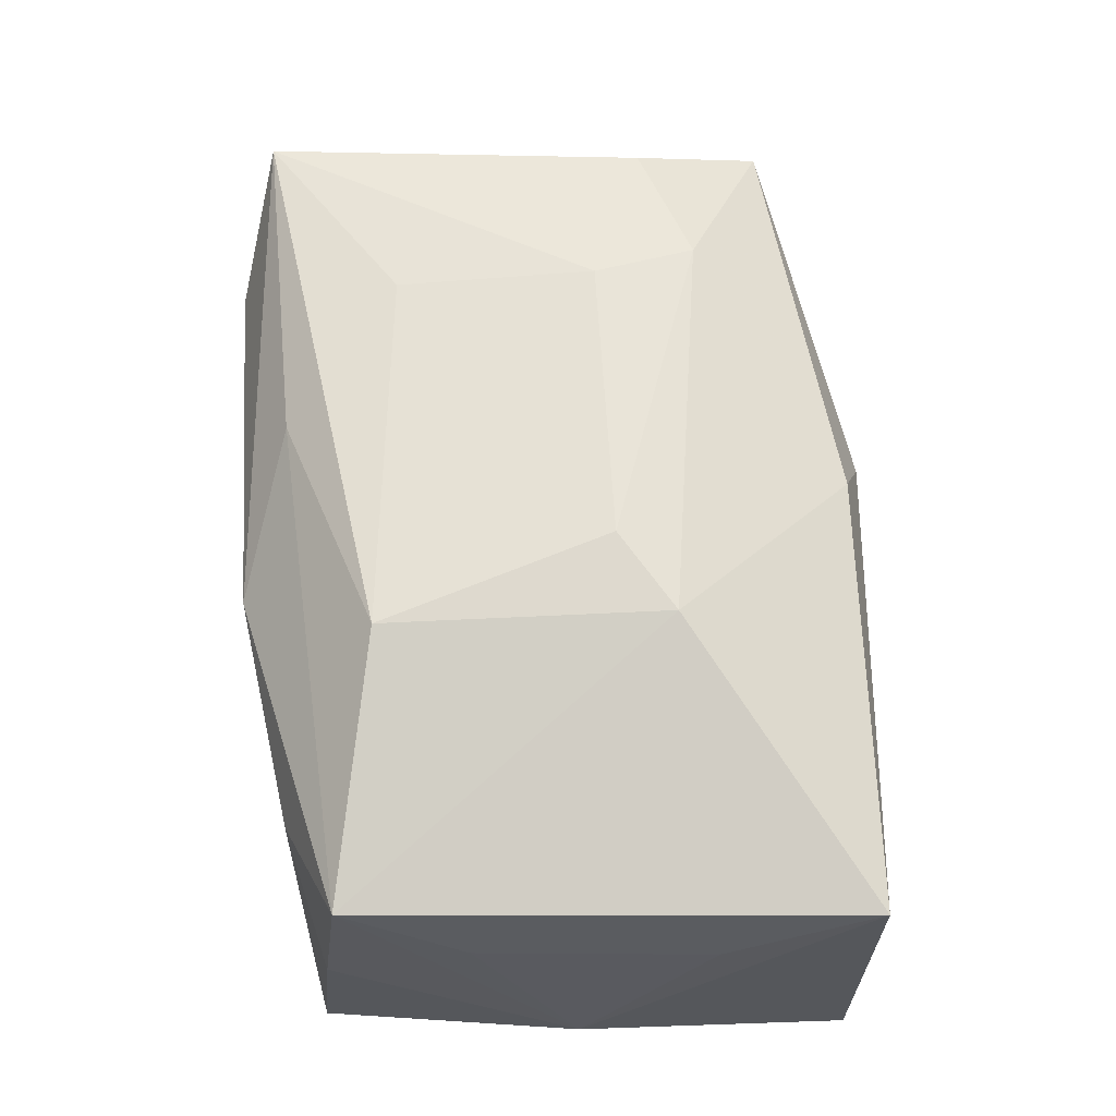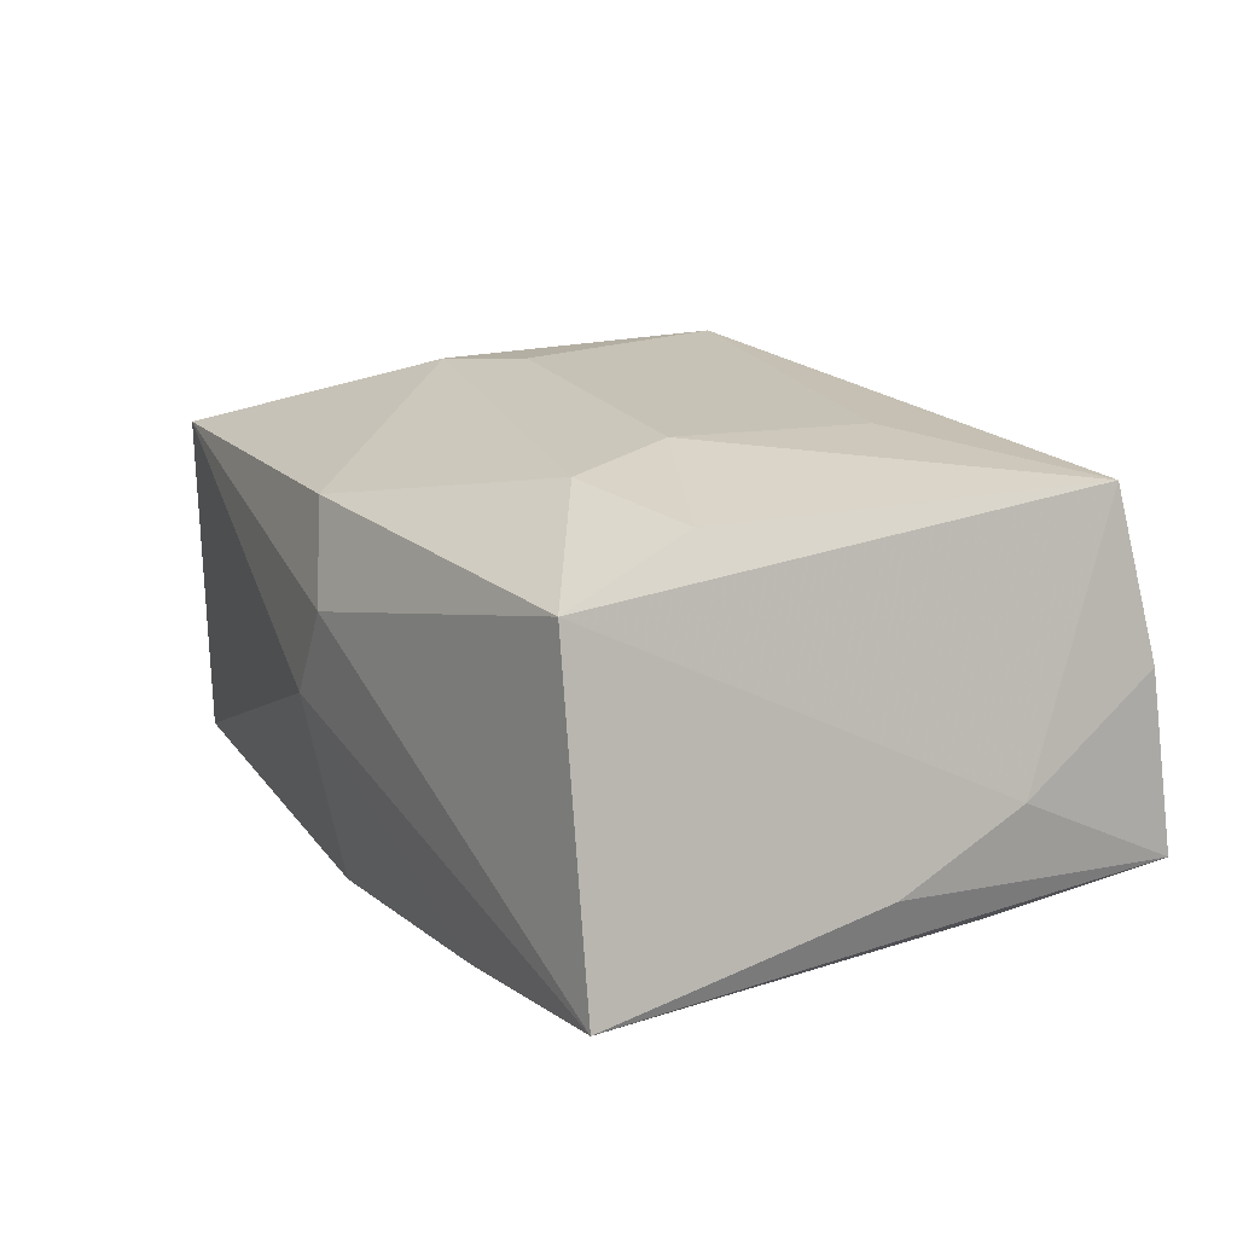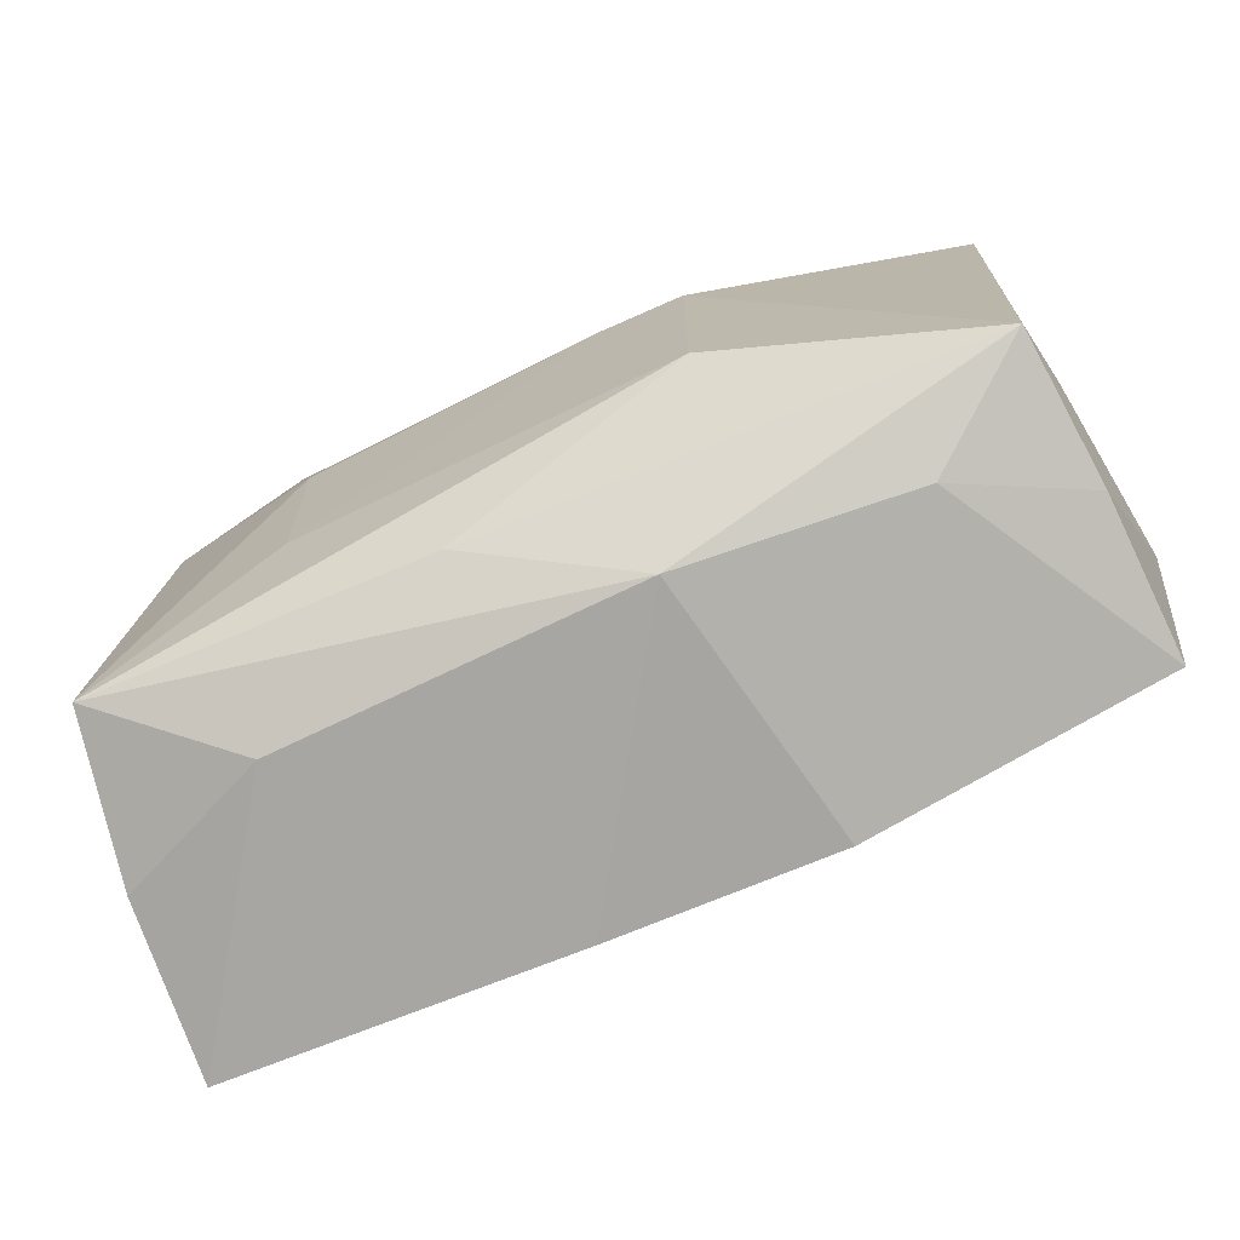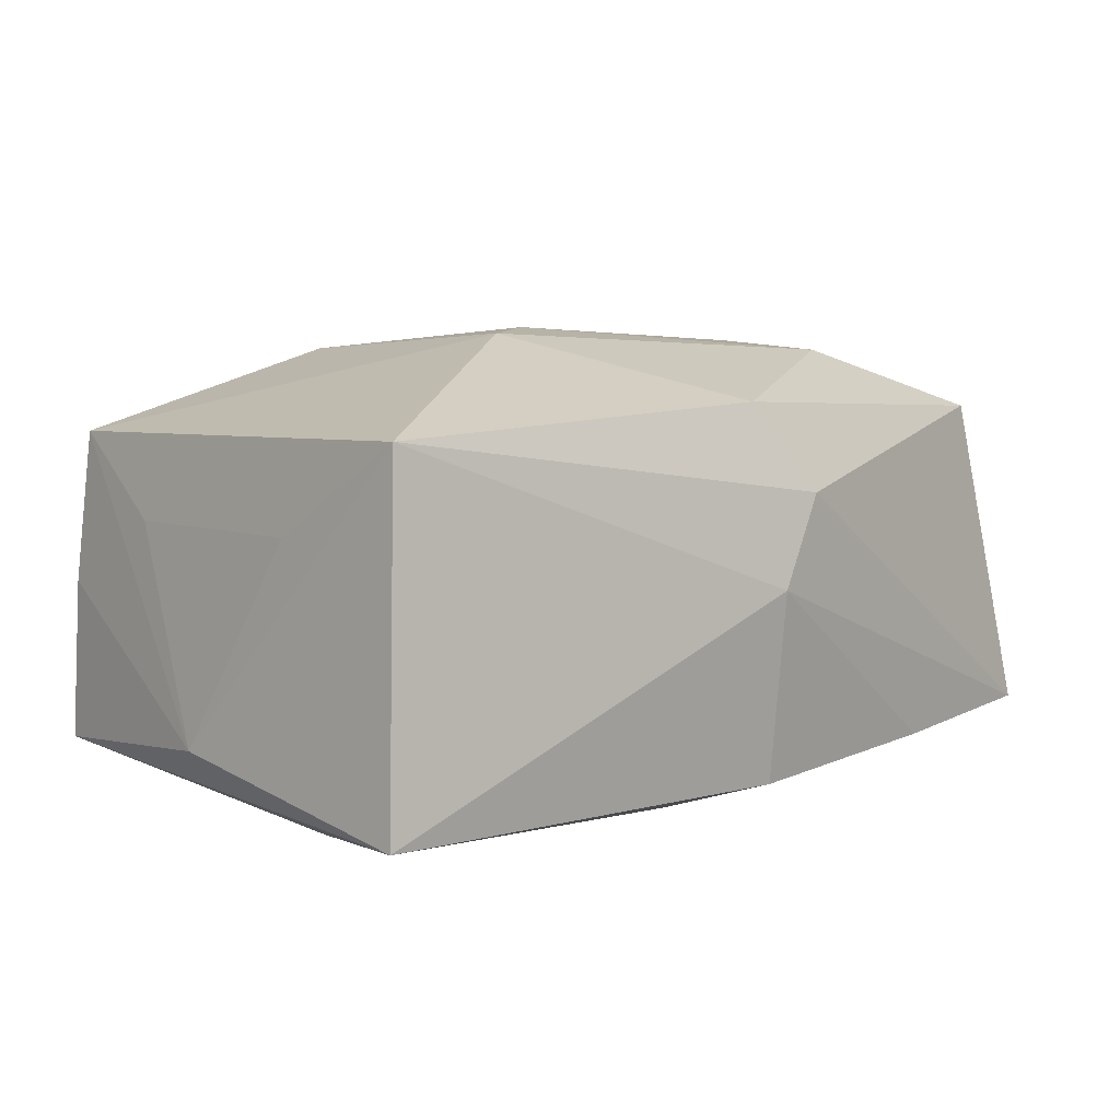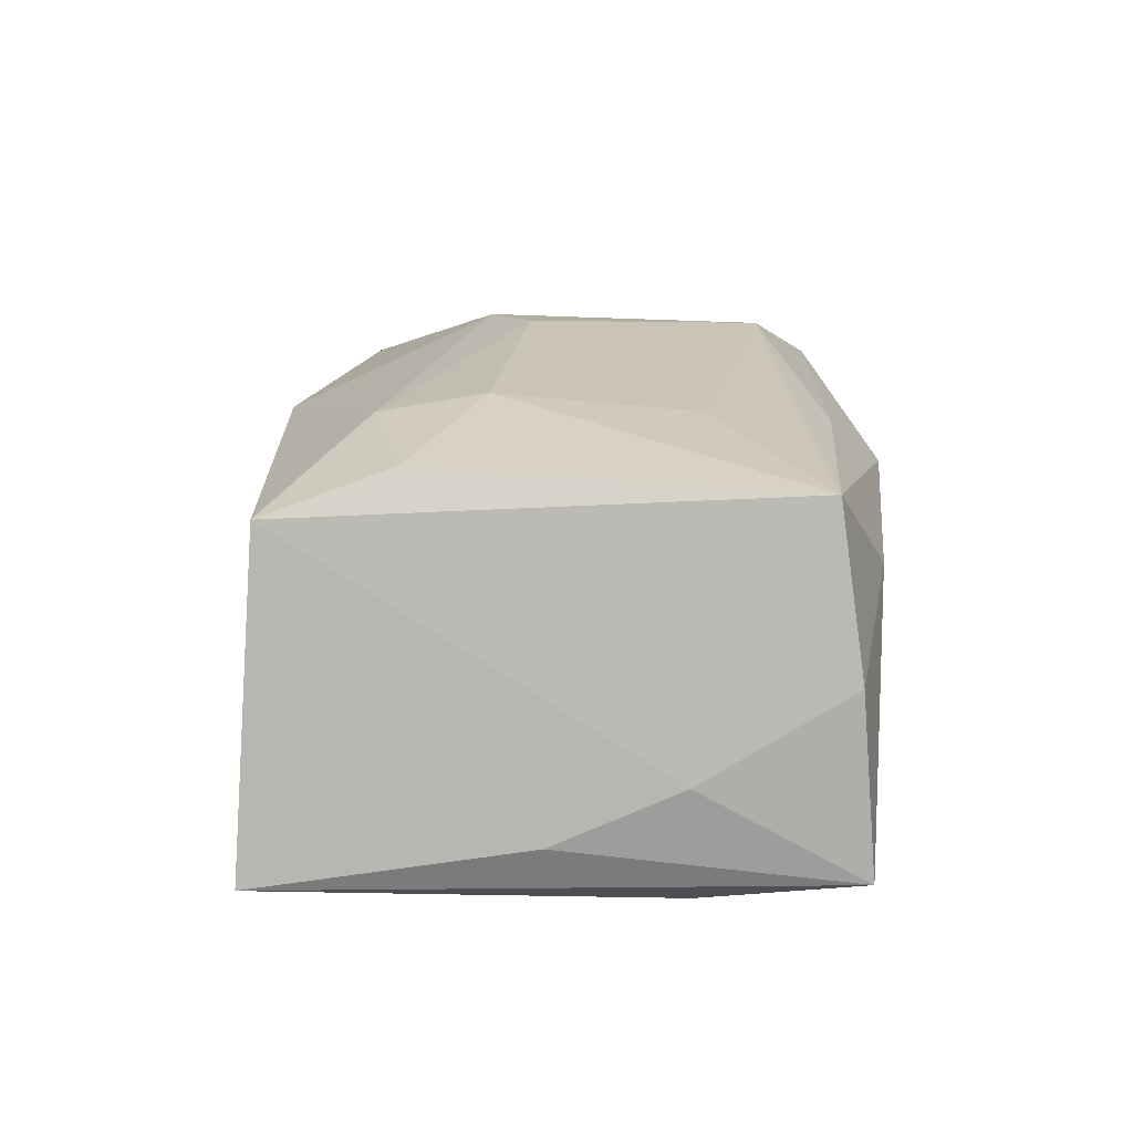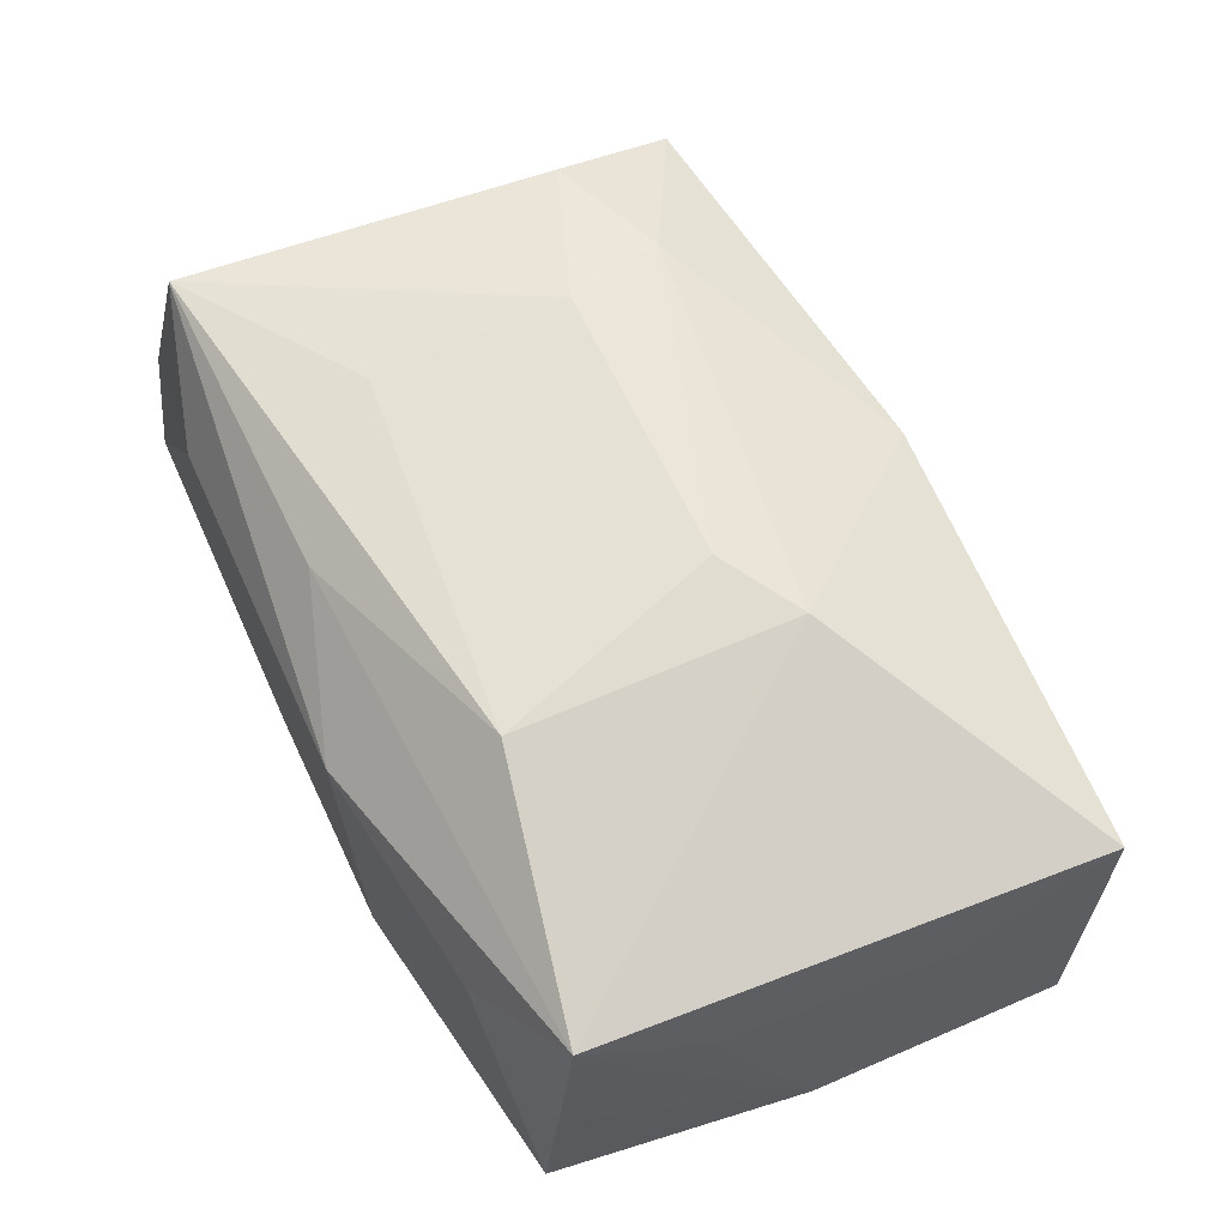
<metadata>
{"format":"obj","ext":"obj","renderer":"f3d","projection":"perspective","resolution":1024,"background":"white","views":[{"elev":62.3,"azim":86.7,"up":"+Z"},{"elev":20.3,"azim":-115.4,"up":"+Z"},{"elev":-74.0,"azim":26.9,"up":"+Y"},{"elev":1.9,"azim":137.1,"up":"+Z"},{"elev":19.2,"azim":-83.3,"up":"+Z"},{"elev":61.8,"azim":65.4,"up":"+Z"}]}
</metadata>
<code>
v 0.005699 -0.02216 0.007598
v 0.02982 -0.01727 -0.0006598
v 0.01203 -0.01267 0.01621
v 0.02142 -0.01957 0.004705
v 0.02703 0.0078 -0.0161
v -0.03014 -0.02105 0.004027
v -0.01918 -0.02216 0.008181
v 0.02955 -0.01601 0.009866
v -0.03248 0.01718 -0.01039
v -0.0001864 0.02259 -0.0009823
v -0.02538 0.007517 0.01541
v -0.0321 -0.01099 -0.002098
v 0.008403 -0.02189 -0.01171
v -0.01427 0.003602 0.01718
v -0.003547 0.02225 0.00556
v 0.01225 0.007414 0.0163
v 0.008743 -0.01318 -0.01352
v 0.032 -0.0001064 -0.01109
v 0.03118 0.01993 0.008548
v -0.003033 -0.01524 -0.01232
v 0.0306 -0.007391 0.003692
v 0.02956 -0.0183 -0.01176
v -0.03262 -0.002183 -0.00633
v 0.0312 0.0196 -0.01551
v -0.02768 -0.01925 0.01523
v -0.02861 -0.01098 -0.01119
v -0.00112 0.02022 -0.01423
v 0.03138 0.00924 0.002807
v -0.005234 0.001075 -0.0159
v -0.01442 -0.01038 0.01639
v -0.007366 -0.02216 -0.01038
v -0.03152 -0.02215 -0.008124
v 0.01594 -0.01076 -0.01376
v -0.004862 -0.0185 0.01348
v -0.0271 0.0165 0.01215
v 0.0008444 0.02039 0.01162
v -0.01634 0.01081 0.01623
v -0.02016 0.009651 -0.01518
v 0.002486 0.0138 -0.01614
v 0.006623 0.003669 0.01718
v -0.01869 0.01875 -0.01224
f 24 10 19
f 27 10 24
f 1 8 34
f 24 22 5
f 4 8 1
f 15 10 9
f 36 19 15
f 15 19 10
f 16 19 36
f 8 19 16
f 28 19 8
f 39 27 24
f 38 27 39
f 24 5 39
f 29 38 39
f 39 5 29
f 41 38 9
f 41 27 38
f 9 10 41
f 10 27 41
f 3 34 8
f 3 16 40
f 8 16 3
f 9 38 26
f 26 32 9
f 26 38 29
f 25 14 11
f 34 3 25
f 1 34 25
f 31 26 29
f 32 26 31
f 29 5 33
f 33 5 22
f 36 15 35
f 35 15 9
f 35 25 11
f 18 22 24
f 24 19 18
f 19 28 18
f 37 16 36
f 36 35 37
f 40 16 37
f 37 14 40
f 11 14 37
f 37 35 11
f 25 35 12
f 30 25 3
f 14 25 30
f 30 3 40
f 40 14 30
f 1 25 7
f 7 31 1
f 32 31 7
f 20 31 29
f 1 31 13
f 31 20 13
f 13 4 1
f 22 4 13
f 13 20 29
f 2 18 8
f 22 18 2
f 8 4 2
f 2 4 22
f 21 28 8
f 8 18 21
f 21 18 28
f 9 32 23
f 32 12 23
f 23 35 9
f 23 12 35
f 6 12 32
f 25 12 6
f 32 7 6
f 6 7 25
f 17 33 22
f 22 13 17
f 29 33 17
f 17 13 29

</code>
